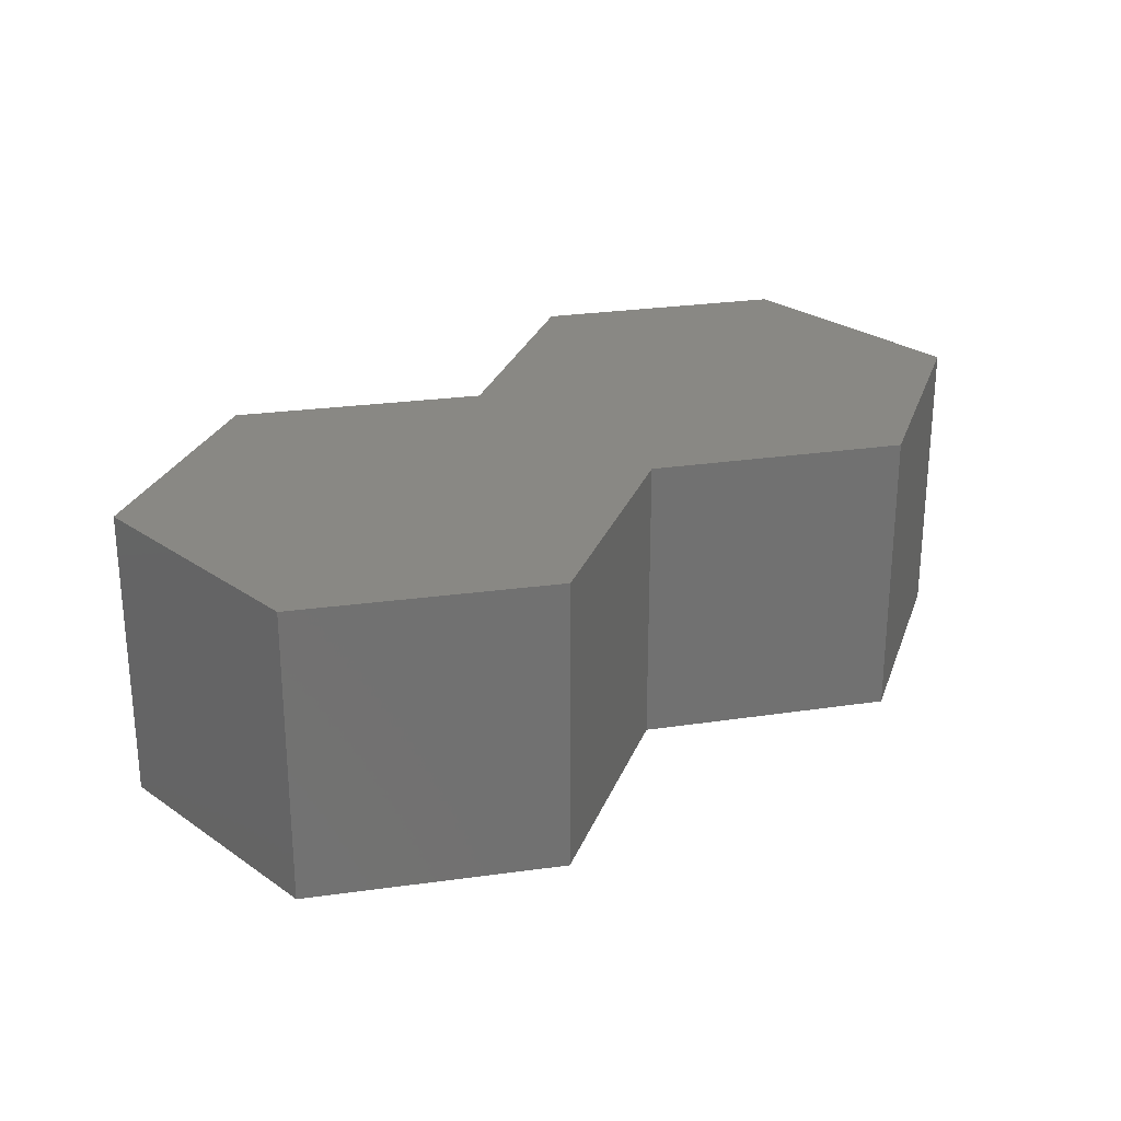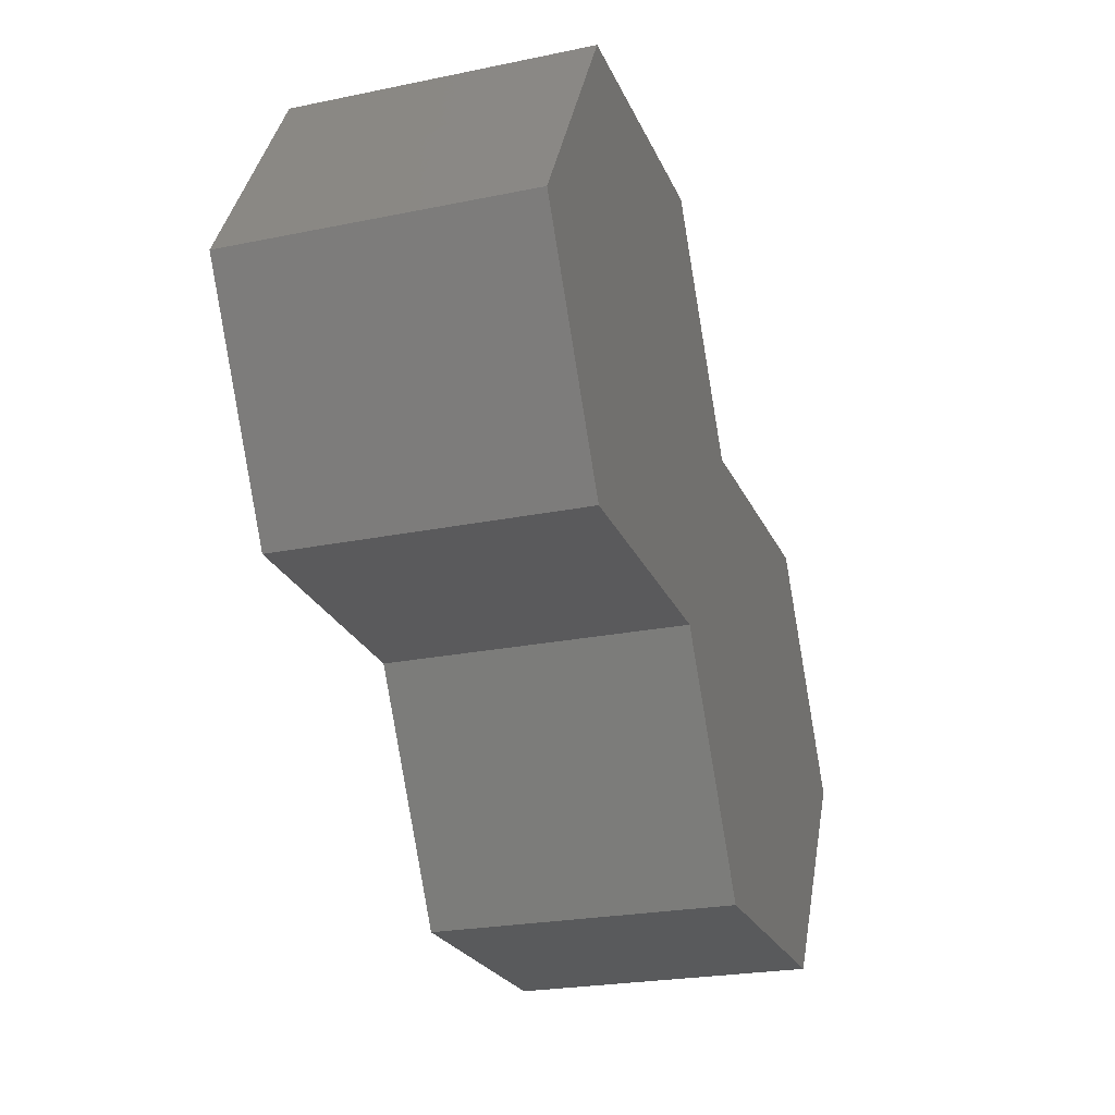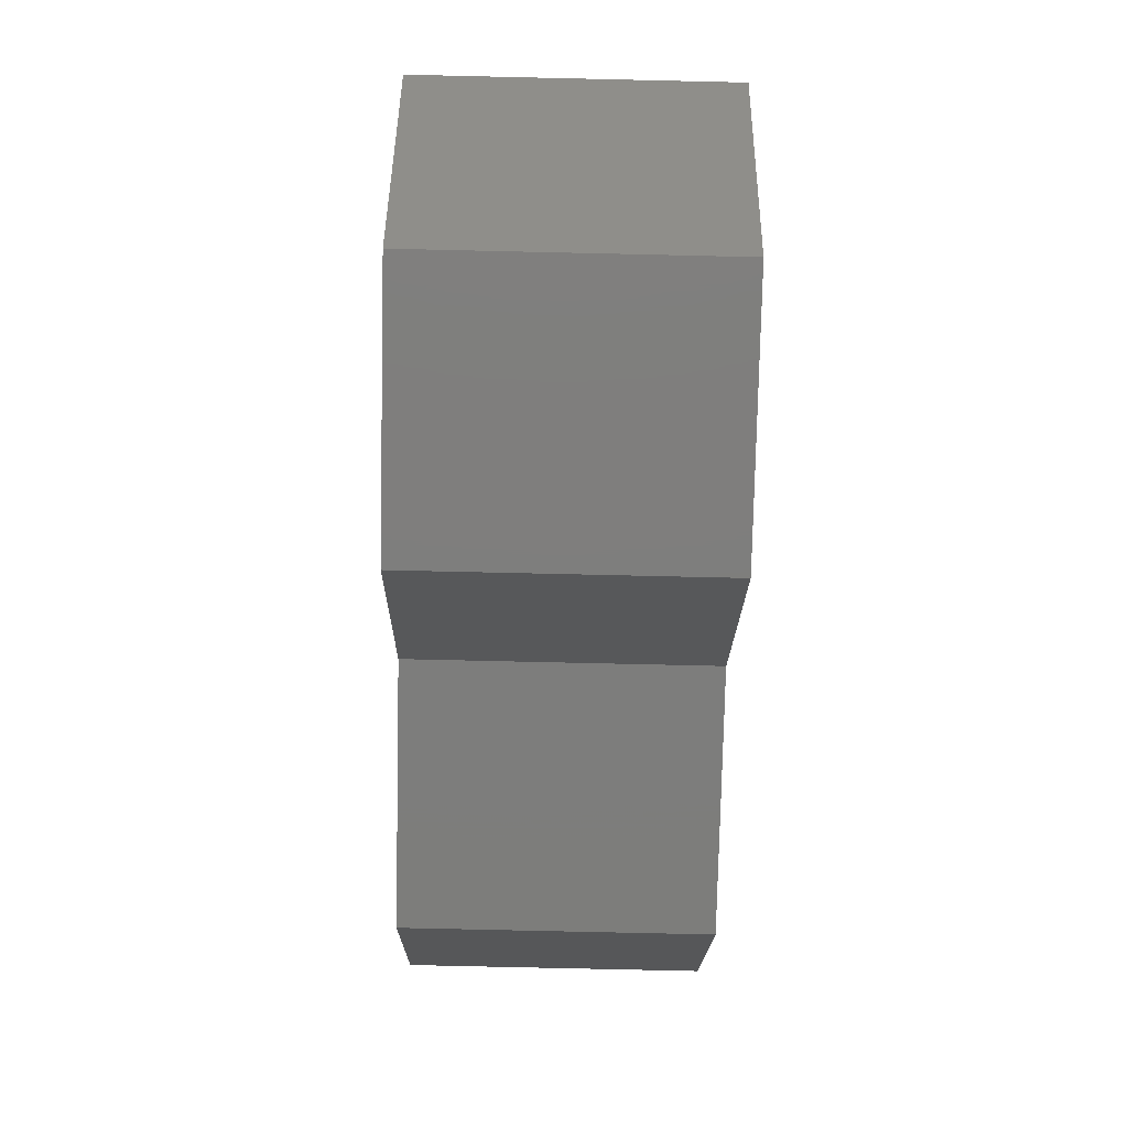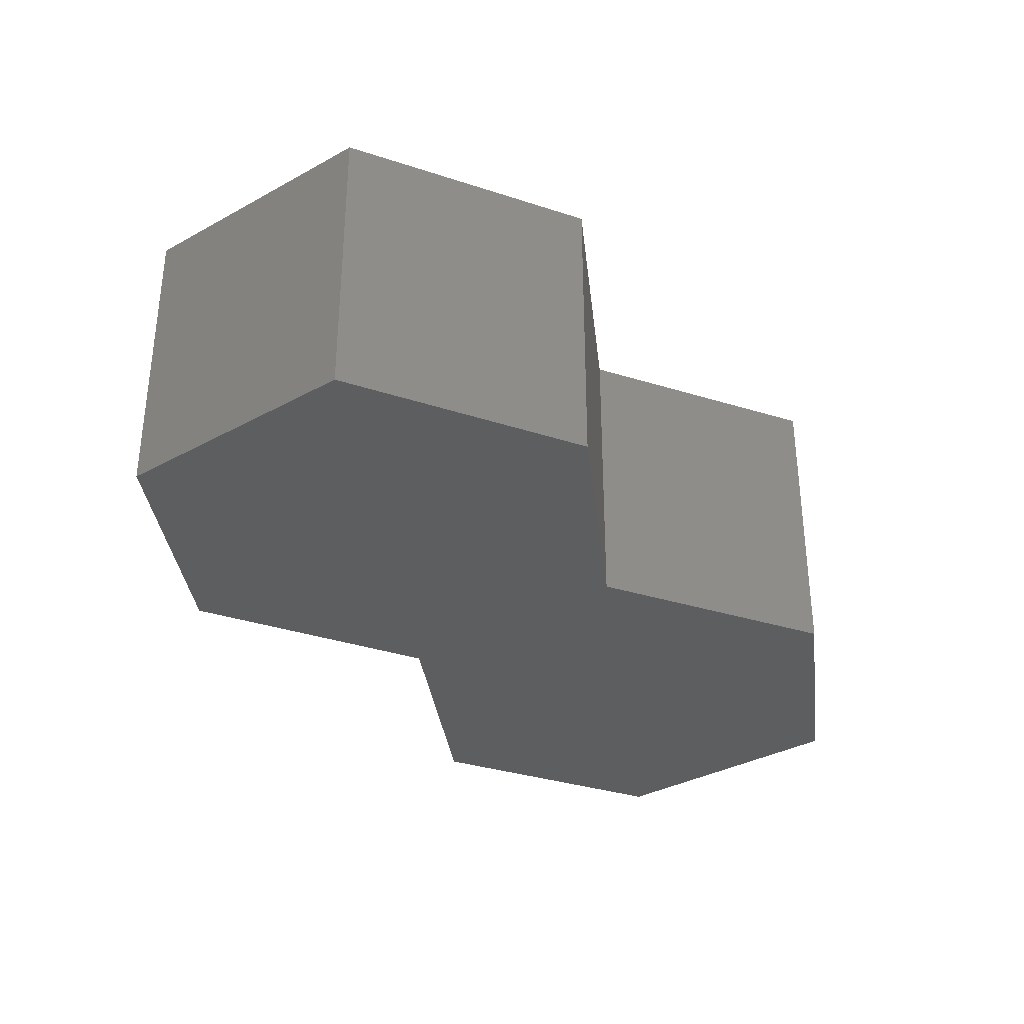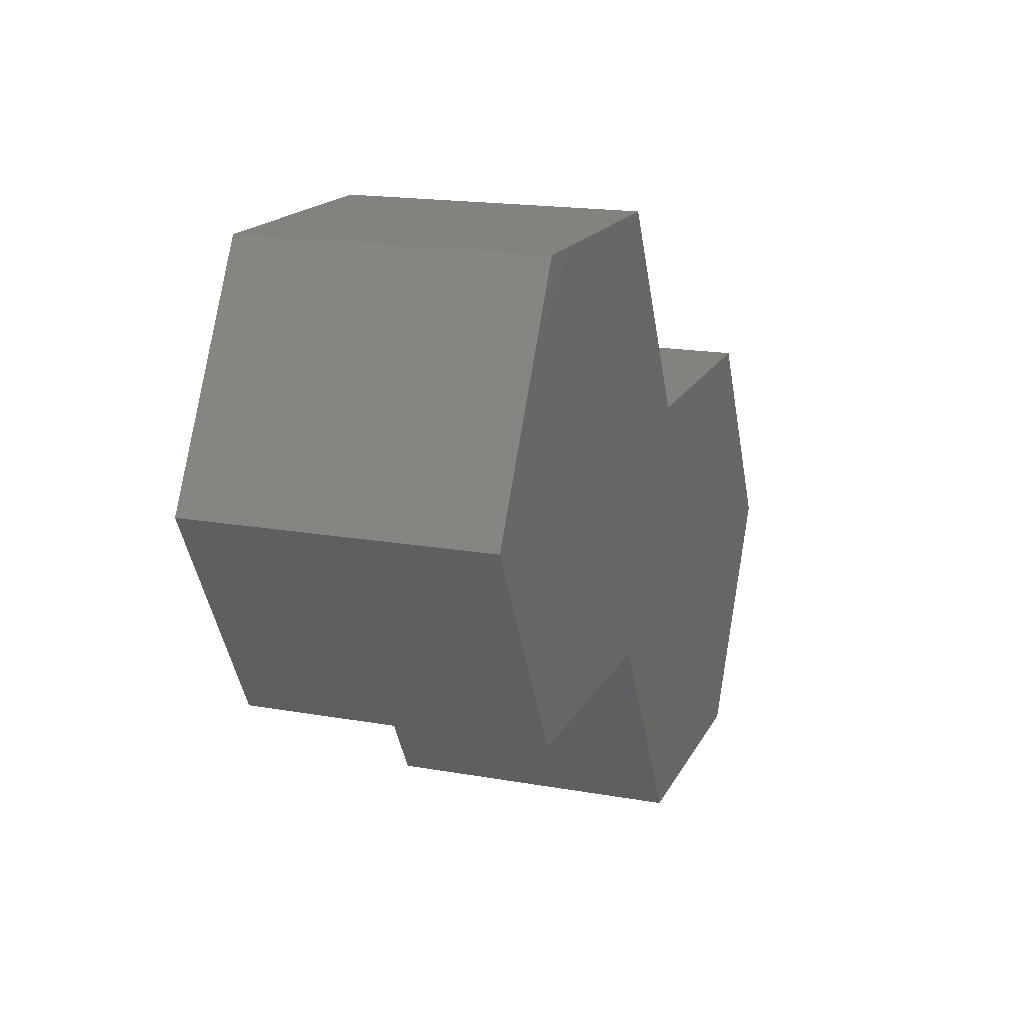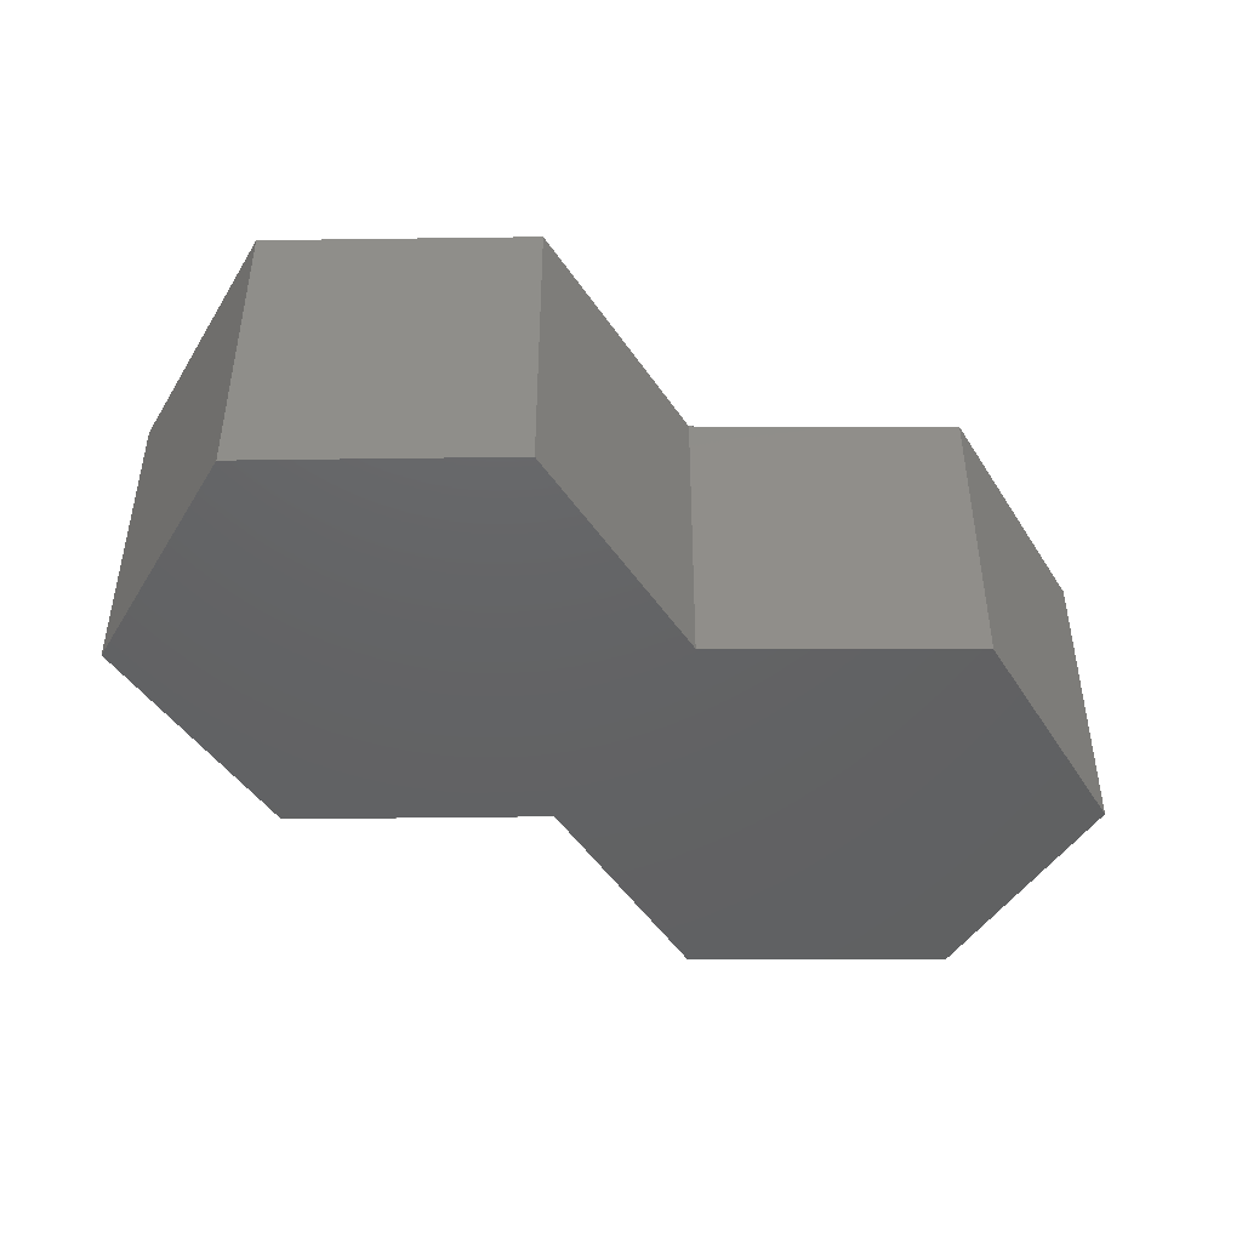
<metadata>
{"format":"stl","ext":"stl","renderer":"f3d","projection":"perspective","resolution":1024,"background":"white","views":[{"elev":26.4,"azim":-72.9,"up":"+Z"},{"elev":-23.5,"azim":-70.8,"up":"+Y"},{"elev":-77.9,"azim":88.7,"up":"+Y"},{"elev":-34.2,"azim":96.4,"up":"+Z"},{"elev":17.6,"azim":-70.6,"up":"+Y"},{"elev":-44.8,"azim":-59.8,"up":"+Z"}]}
</metadata>
<code>
# stl→obj: 20 verts, 36 faces
v -1.5 0.01348 0
v -1.863 0.6606 0
v -0.3711 0.6474 0
v -1.484 1.308 0
v -0.7344 1.294 0
v 0.75 -5.551e-17 0
v -0.75 5.551e-17 0
v 0.3711 0.6474 0
v -0.3711 -0.6474 0
v 0.3711 -0.6474 0
v -0.7344 1.294 0.8594
v -1.484 1.308 0.8594
v -0.3711 0.6474 0.8594
v -1.863 0.6606 0.8594
v -1.5 0.01348 0.8594
v 0.3711 0.6474 0.8594
v -0.75 5.551e-17 0.8594
v 0.75 -5.551e-17 0.8594
v -0.3711 -0.6474 0.8594
v 0.3711 -0.6474 0.8594
f 1 2 3
f 3 2 4
f 3 4 5
f 6 7 8
f 8 7 1
f 8 1 3
f 9 7 10
f 10 7 6
f 11 12 13
f 13 12 14
f 13 14 15
f 13 15 16
f 16 15 17
f 16 17 18
f 19 20 17
f 17 20 18
f 16 8 13
f 13 8 3
f 17 7 19
f 19 7 9
f 11 13 5
f 5 13 3
f 17 15 7
f 7 15 1
f 12 11 4
f 4 11 5
f 14 12 2
f 2 12 4
f 15 14 1
f 1 14 2
f 19 9 20
f 20 9 10
f 20 10 18
f 18 10 6
f 18 6 16
f 16 6 8

</code>
